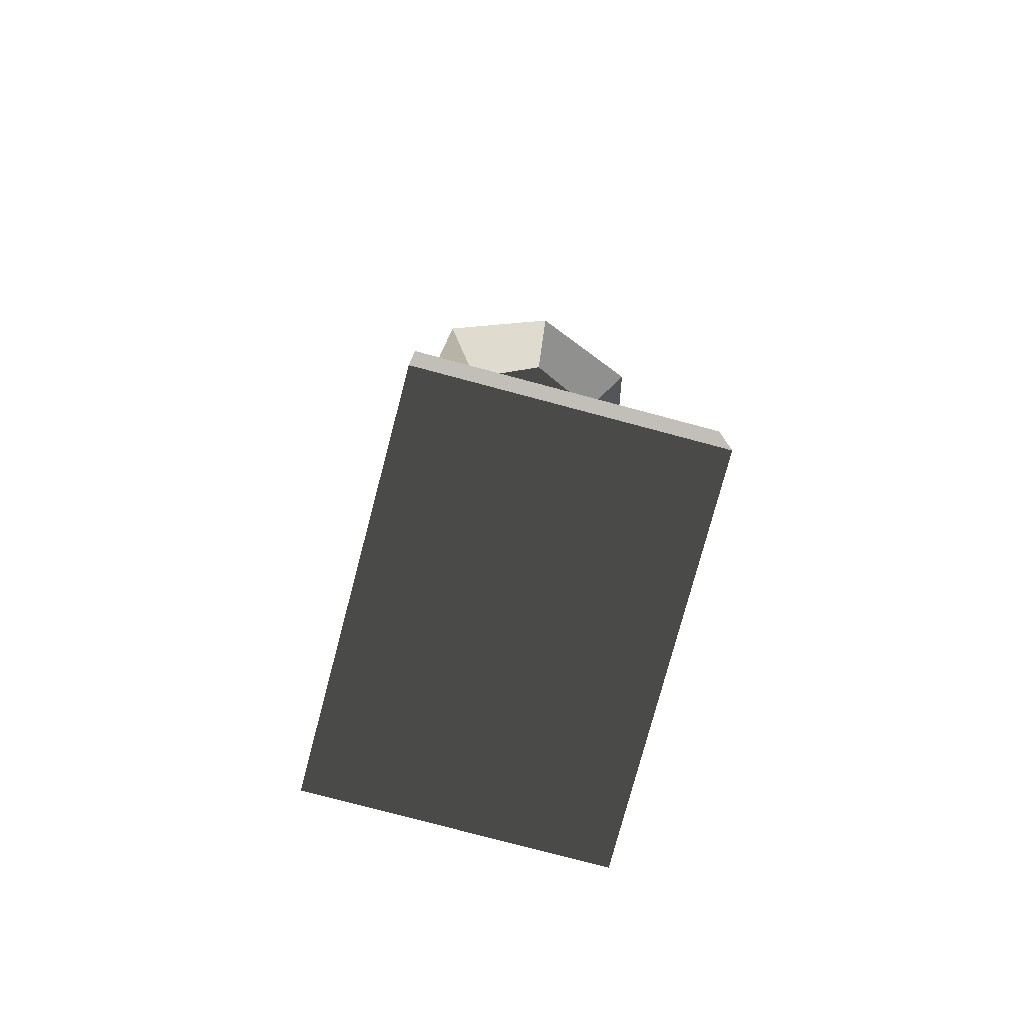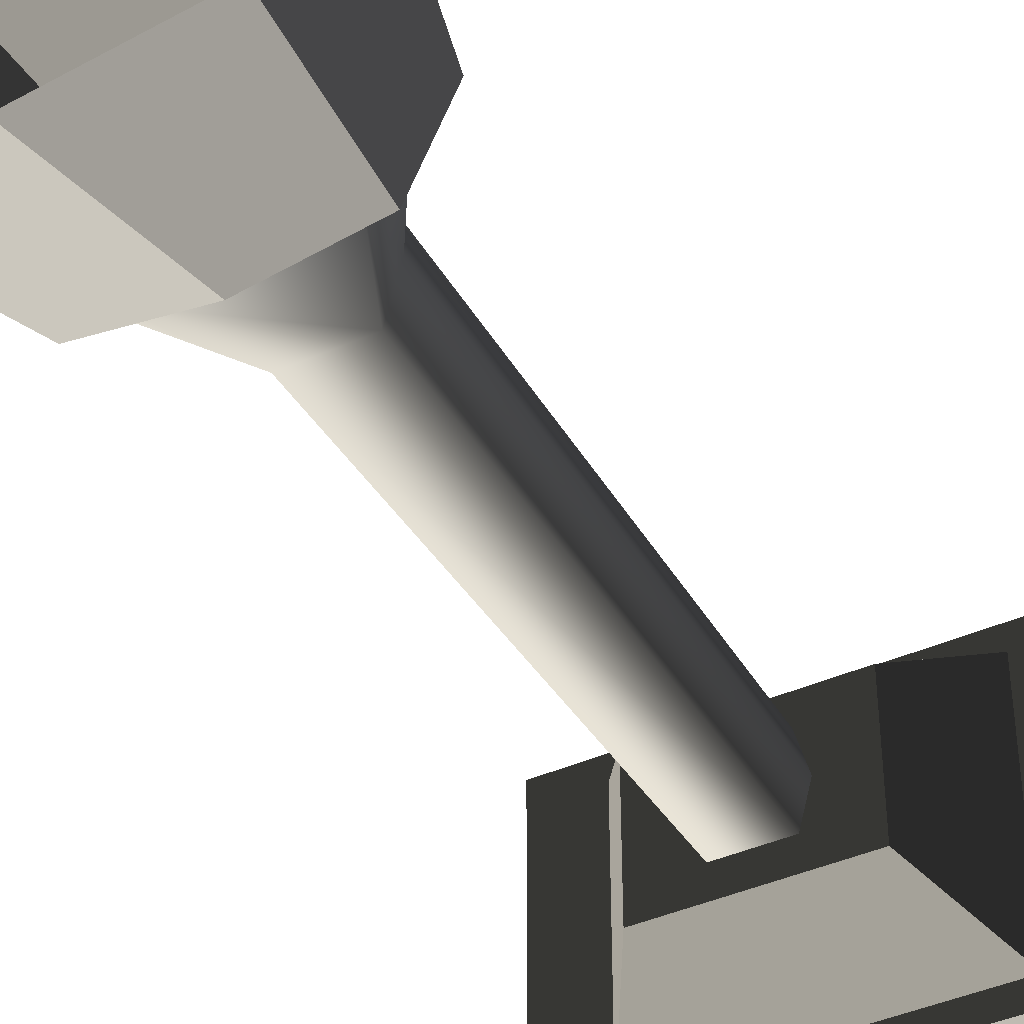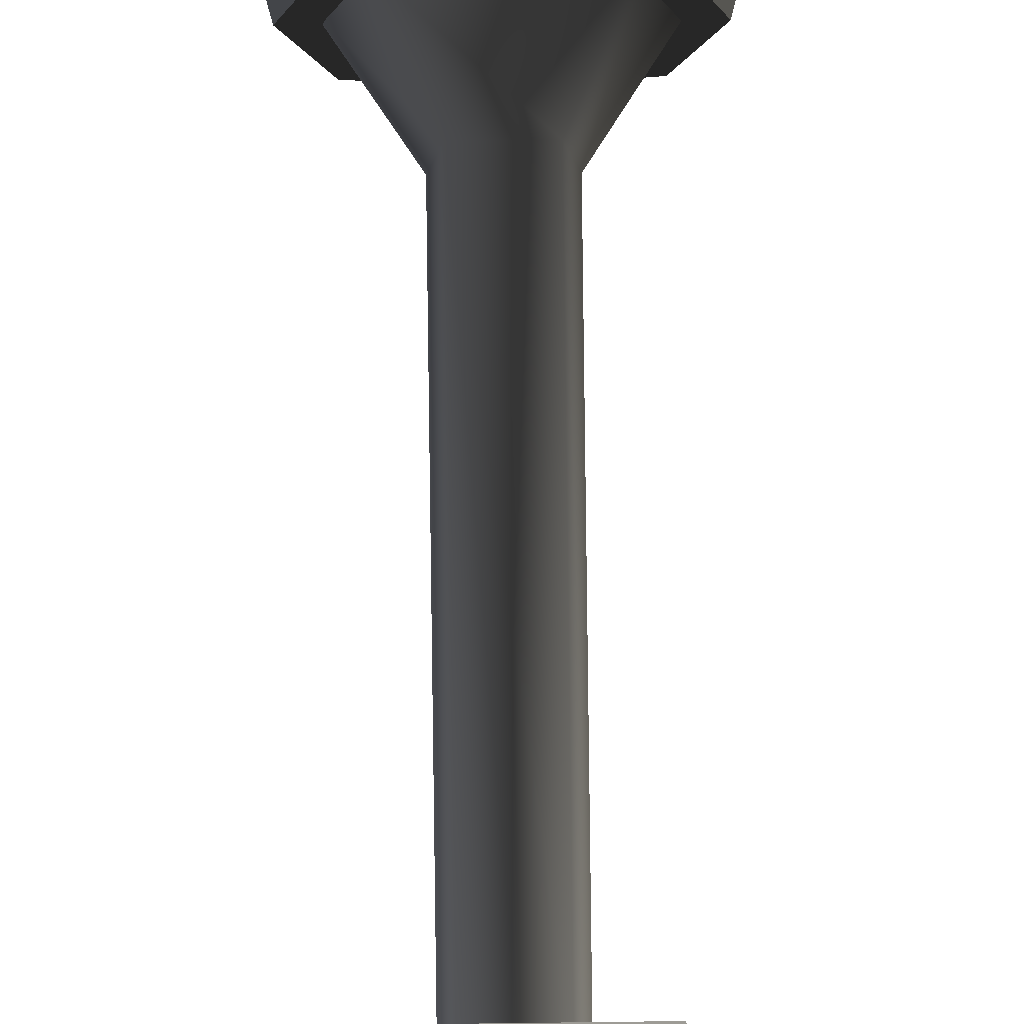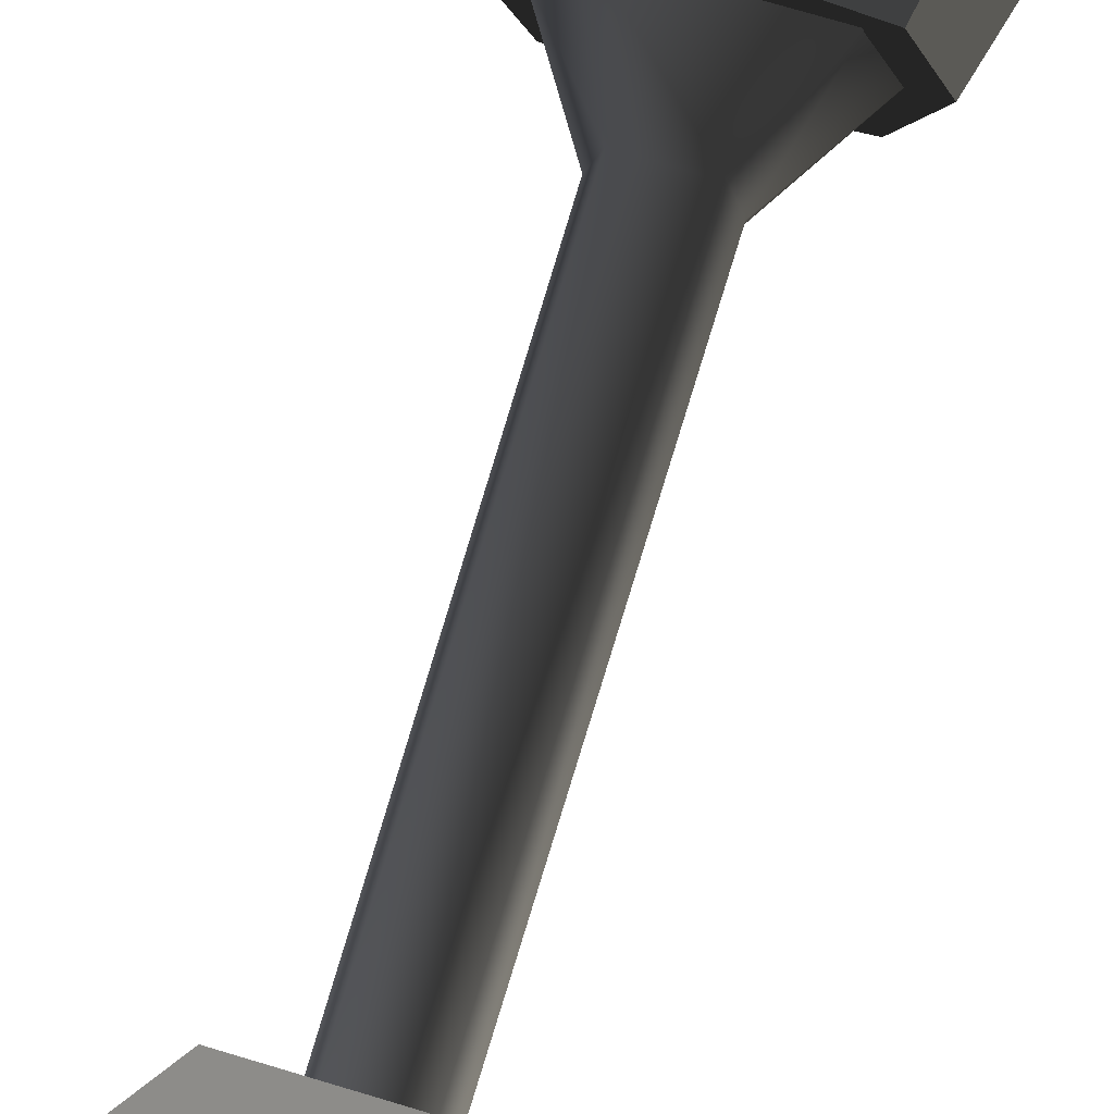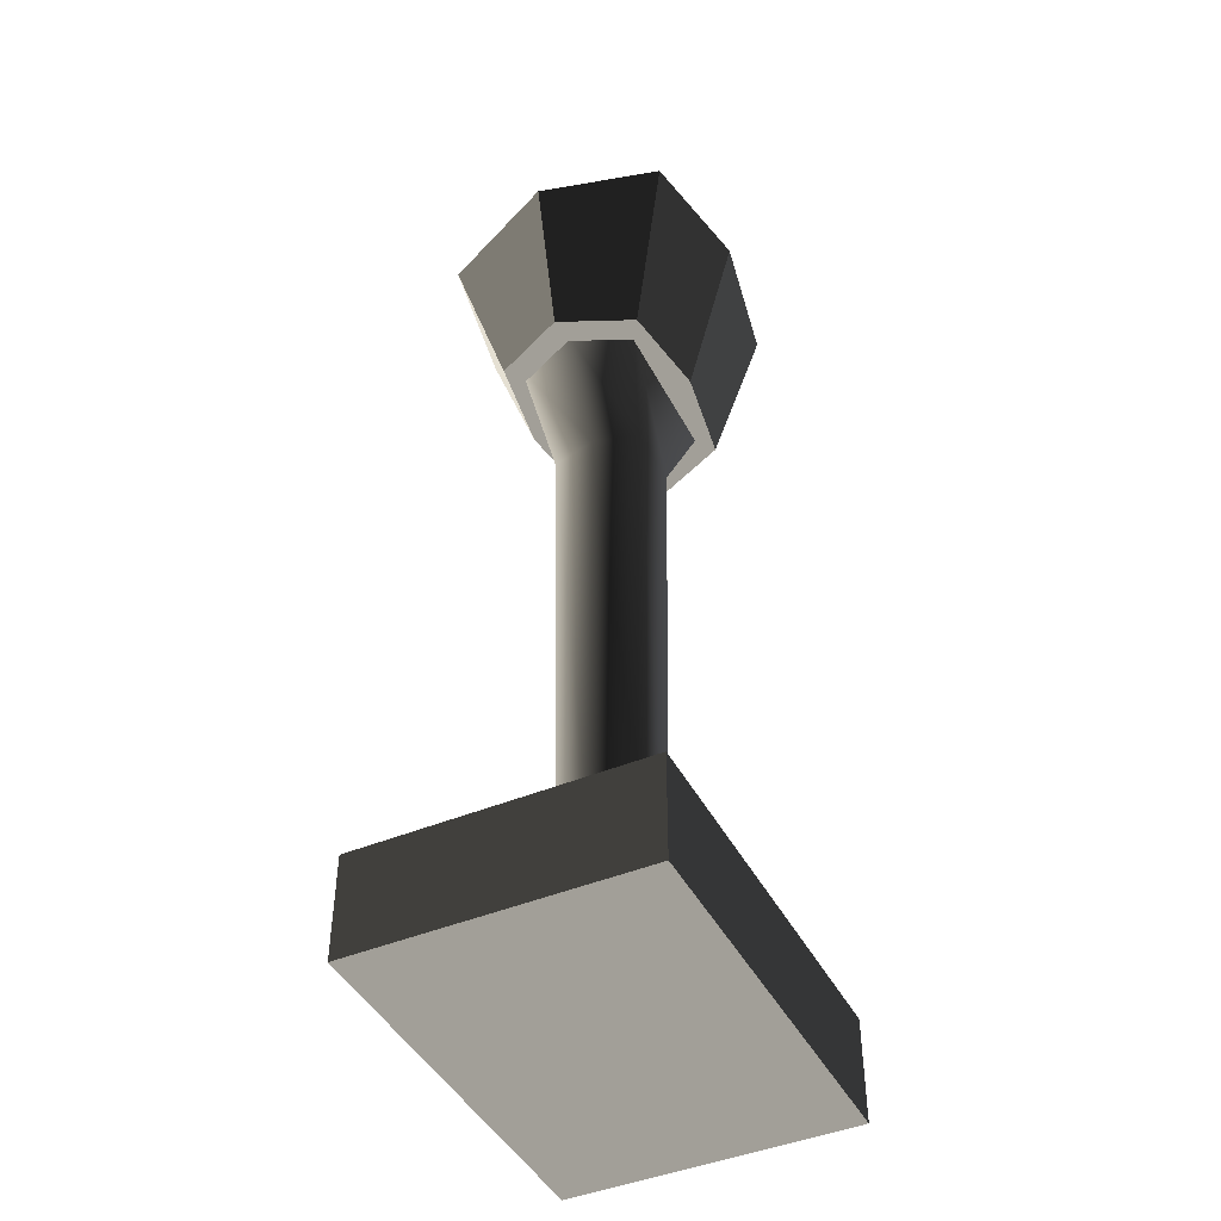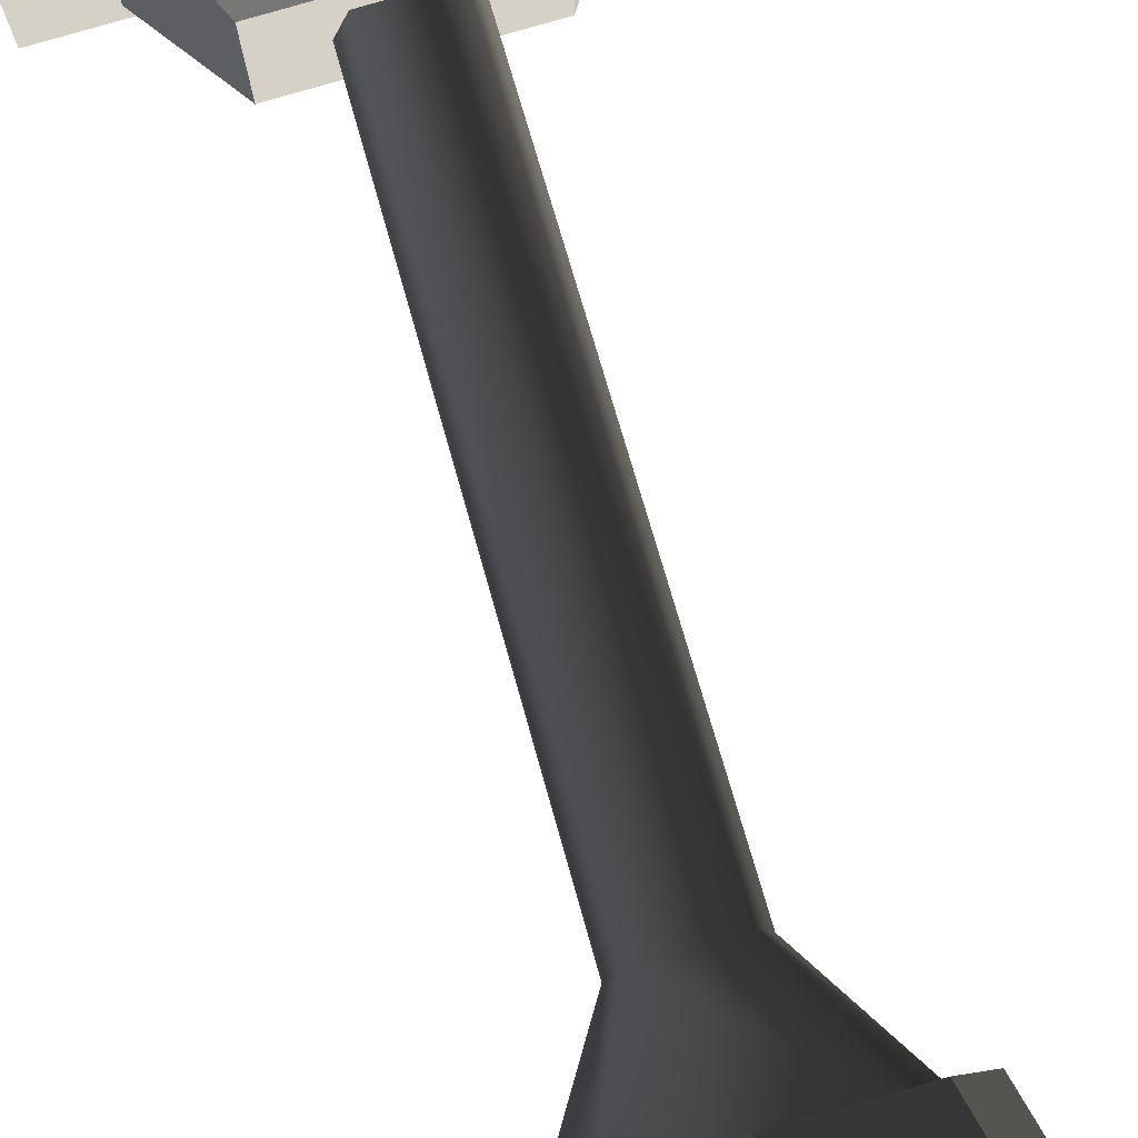
<metadata>
{"format":"obj","ext":"obj","renderer":"f3d","projection":"perspective","resolution":1024,"background":"white","views":[{"elev":-78.4,"azim":75.1,"up":"+Z"},{"elev":-41.1,"azim":28.5,"up":"+Y"},{"elev":72.1,"azim":179.3,"up":"+Y"},{"elev":74.7,"azim":-163.4,"up":"+Y"},{"elev":-44.4,"azim":-64.0,"up":"+Z"},{"elev":79.1,"azim":-16.2,"up":"+Y"}]}
</metadata>
<code>
v 0.1316 0.1212 0.4282
v 0.09843 0.07687 0.2769
v 0.1328 2.188e-06 0.2769
v 0.1775 -3.483e-06 0.4486
v 0.0003712 -0.1448 0.4729
v 0.0003656 -0.0919 0.2769
v -0.09773 -0.07688 0.2769
v -0.1308 -0.1212 0.469
v -0.1768 1.138e-06 0.4486
v -0.1321 -4.627e-06 0.2769
v -0.09772 0.07686 0.2769
v -0.1308 0.1212 0.4282
v 0.0003614 0.1448 0.4242
v 0.0003672 0.0919 0.2769
v 0.09843 0.07687 0.2769
v 0.1316 0.1212 0.4282
v 0.1775 -3.483e-06 0.4486
v 0.1328 2.188e-06 0.2769
v 0.09842 -0.07687 0.2769
v 0.1316 -0.1212 0.469
v -0.1308 -0.1212 0.469
v -0.09773 -0.07688 0.2769
v -0.1321 -4.627e-06 0.2769
v -0.1768 1.138e-06 0.4486
v -0.2021 -0.1448 -0.5143
v 0.1985 -0.1456 -0.5143
v 0.1985 0.1456 -0.5143
v -0.2021 0.1448 -0.5143
v 0.09842 -0.07687 0.2769
v 0.1328 2.188e-06 0.2769
v 0.09843 0.07687 0.2769
v 0.0003656 -0.0919 0.2769
v 0.0003672 0.0919 0.2769
v -0.09773 -0.07688 0.2769
v -0.09772 0.07686 0.2769
v -0.1321 -4.627e-06 0.2769
v 0.03326 0.04773 0.1822
v -0.03253 0.04773 0.1822
v -0.03022 0.03936 -0.3337
v 0.03092 0.03936 -0.3337
v 0.08271 0.06433 0.2886
v -0.08196 0.06433 0.2886
v 0.03326 -0.04773 0.1822
v 0.0448 -5.352e-07 0.1822
v 0.04165 6.792e-06 -0.3337
v 0.03091 -0.03936 -0.3337
v 0.03092 0.03936 -0.3337
v 0.03326 0.04773 0.1822
v 0.1115 -2.12e-06 0.2886
v 0.08271 0.06433 0.2886
v 0.0827 -0.06433 0.2886
v -0.03253 -0.04773 0.1822
v 0.03326 -0.04773 0.1822
v 0.03091 -0.03936 -0.3337
v -0.03023 -0.03936 -0.3337
v -0.08197 -0.06433 0.2886
v 0.0827 -0.06433 0.2886
v -0.04407 3.618e-06 0.1822
v -0.03253 -0.04773 0.1822
v -0.03023 -0.03936 -0.3337
v -0.04092 -3.992e-06 -0.3337
v -0.03253 0.04773 0.1822
v -0.03022 0.03936 -0.3337
v -0.08196 0.06433 0.2886
v -0.1108 -3.135e-07 0.2886
v -0.08197 -0.06433 0.2886
v -0.08725 -0.06845 -0.3189
v -0.08725 0.06845 -0.3189
v 0.08794 0.06845 -0.3189
v 0.08794 -0.06845 -0.3189
v 0.08794 -0.06845 -0.3189
v 0.08794 0.06845 -0.3189
v 0.1442 0.1242 -0.4139
v 0.1442 -0.1235 -0.4139
v -0.08725 -0.06845 -0.3189
v 0.08794 -0.06845 -0.3189
v 0.1442 -0.1235 -0.4139
v -0.1435 -0.1244 -0.4139
v -0.08725 0.06845 -0.3189
v -0.08725 -0.06845 -0.3189
v -0.1435 -0.1244 -0.4139
v -0.1435 0.1237 -0.4139
v 0.08794 0.06845 -0.3189
v -0.08725 0.06845 -0.3189
v -0.1435 0.1237 -0.4139
v 0.1442 0.1242 -0.4139
v -0.2021 -0.1448 -0.4097
v -0.2021 0.1448 -0.4097
v 0.1985 0.1456 -0.4097
v 0.1985 -0.1456 -0.4097
v -0.2021 0.1448 -0.4097
v -0.2021 -0.1448 -0.4097
v -0.2021 -0.1448 -0.5143
v -0.2021 0.1448 -0.5143
v -0.2021 -0.1448 -0.4097
v 0.1985 -0.1456 -0.4097
v 0.1985 -0.1456 -0.5143
v -0.2021 -0.1448 -0.5143
v 0.1985 -0.1456 -0.4097
v 0.1985 0.1456 -0.4097
v 0.1985 0.1456 -0.5143
v 0.1985 -0.1456 -0.5143
v 0.1985 0.1456 -0.4097
v -0.2021 0.1448 -0.4097
v -0.2021 0.1448 -0.5143
v 0.1985 0.1456 -0.5143
v 0.1316 -0.1212 0.469
v 0.09842 -0.07687 0.2769
v 0.0003656 -0.0919 0.2769
v 0.0003712 -0.1448 0.4729
v -0.1308 0.1212 0.4282
v -0.09772 0.07686 0.2769
v 0.0003672 0.0919 0.2769
v 0.0003614 0.1448 0.4242
g Ramp_Add_R_34467_652
f 1 3 2
f 1 4 3
f 5 7 6
f 5 8 7
f 9 11 10
f 9 12 11
f 13 15 14
f 13 16 15
f 17 19 18
f 17 20 19
f 21 23 22
f 21 24 23
f 25 27 26
f 25 28 27
f 29 31 30
f 31 29 32
f 31 32 33
f 33 32 34
f 33 34 35
f 35 34 36
f 37 39 38
f 37 40 39
f 41 37 38
f 41 38 42
f 43 45 44
f 43 46 45
f 44 45 47
f 44 47 48
f 49 44 48
f 49 48 50
f 51 44 49
f 51 43 44
f 52 54 53
f 52 55 54
f 56 52 53
f 56 53 57
f 58 60 59
f 58 61 60
f 62 61 58
f 62 63 61
f 64 62 58
f 64 58 65
f 65 58 59
f 65 59 66
f 67 69 68
f 67 70 69
f 71 73 72
f 71 74 73
f 75 77 76
f 75 78 77
f 79 81 80
f 79 82 81
f 83 85 84
f 83 86 85
f 87 89 88
f 87 90 89
f 91 93 92
f 91 94 93
f 95 97 96
f 95 98 97
f 99 101 100
f 99 102 101
f 103 105 104
f 103 106 105
f 107 109 108
f 107 110 109
f 111 113 112
f 111 114 113

</code>
